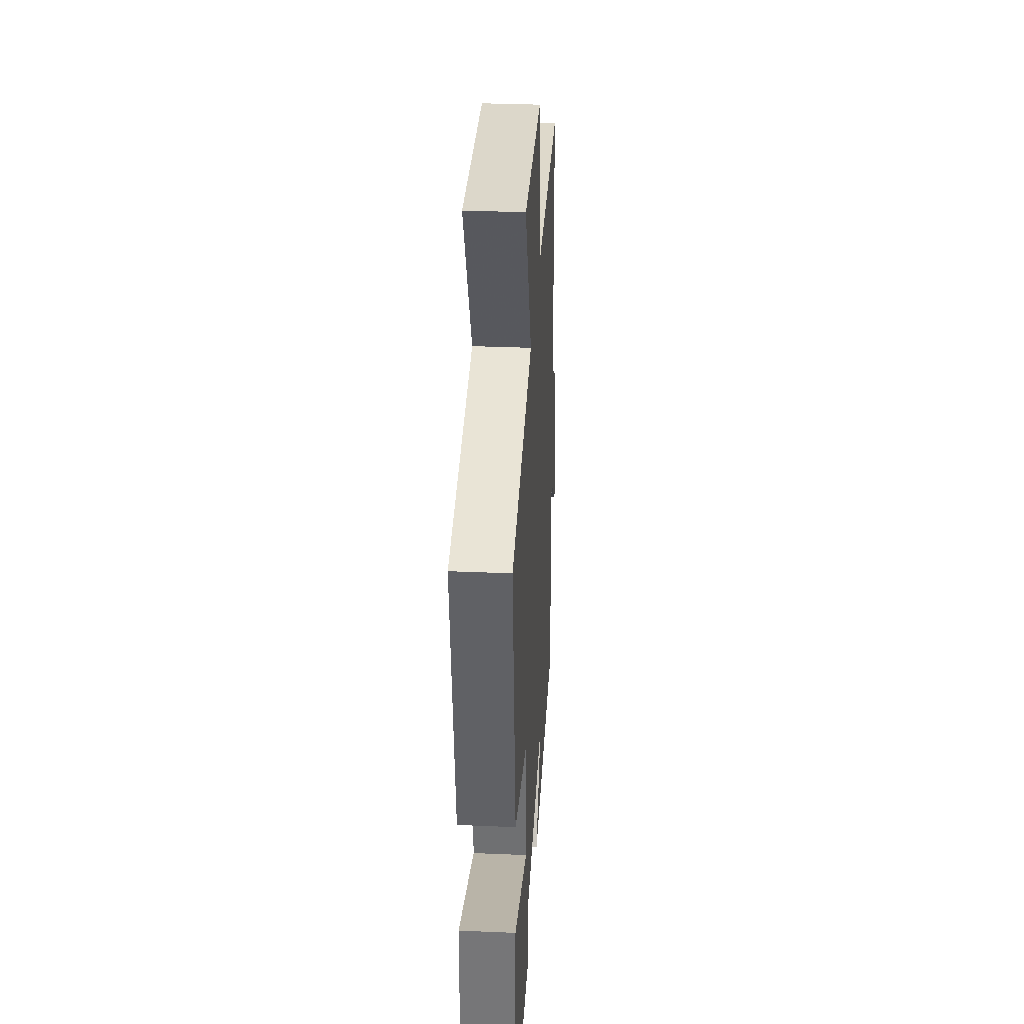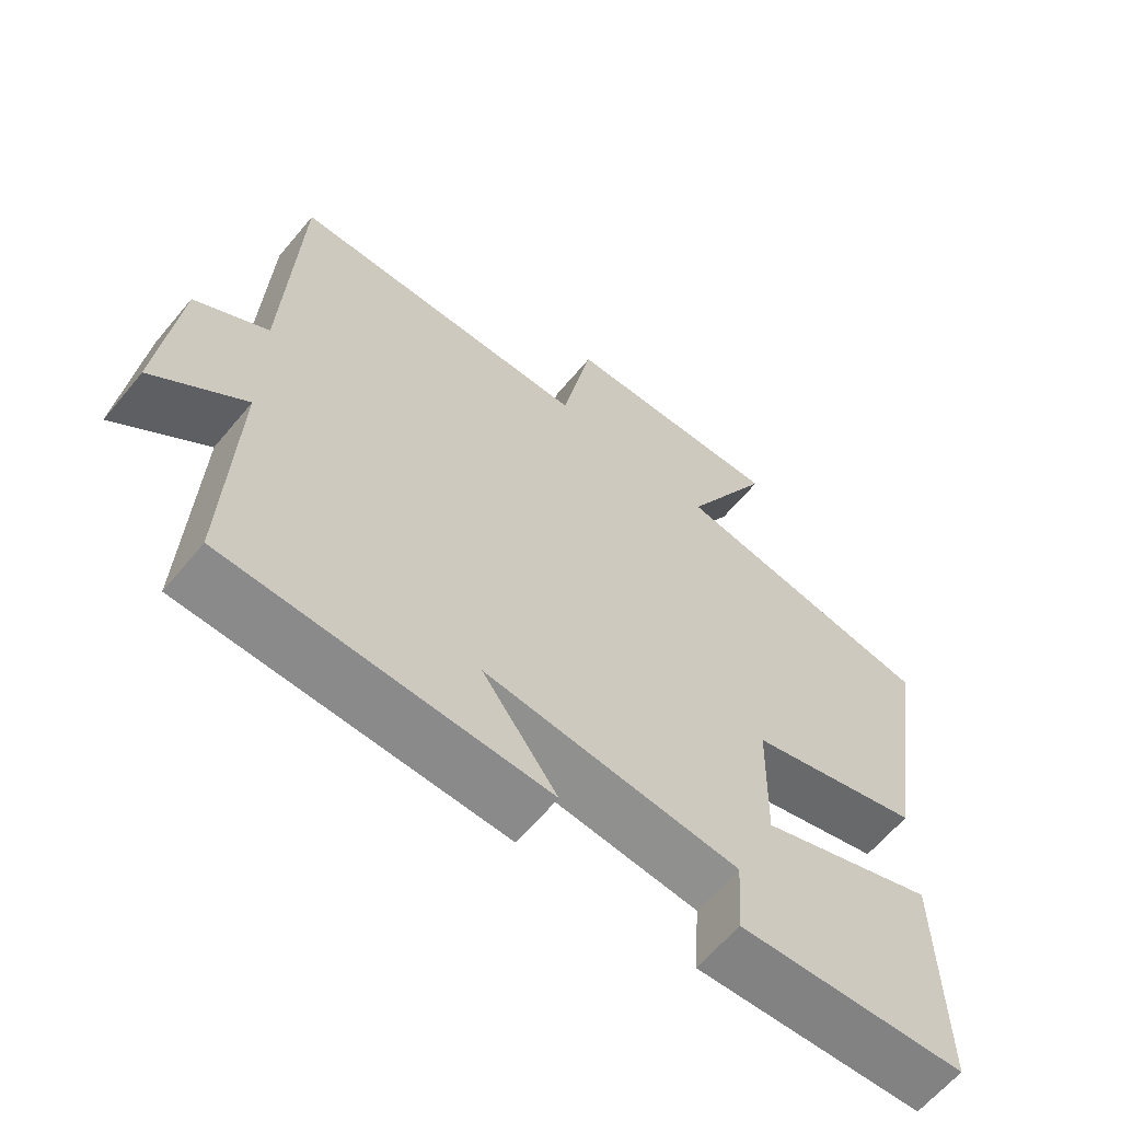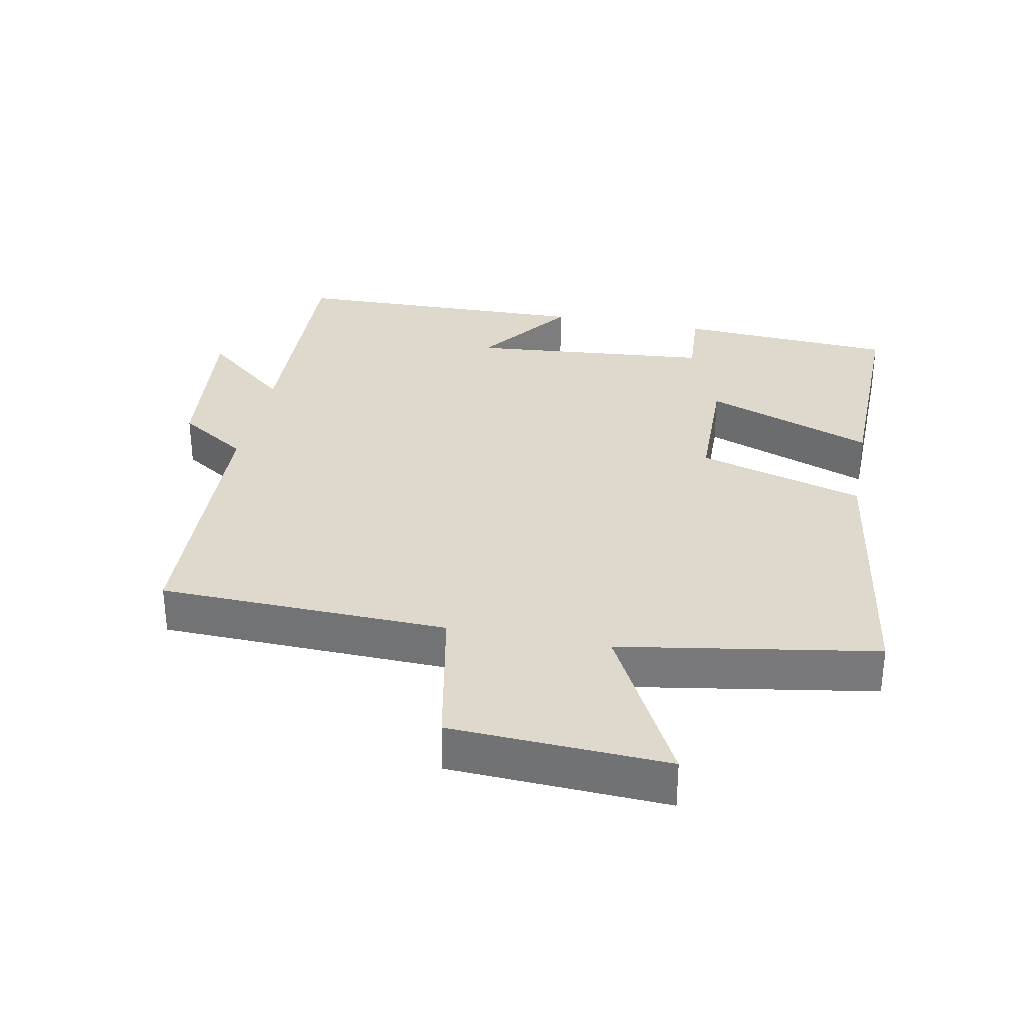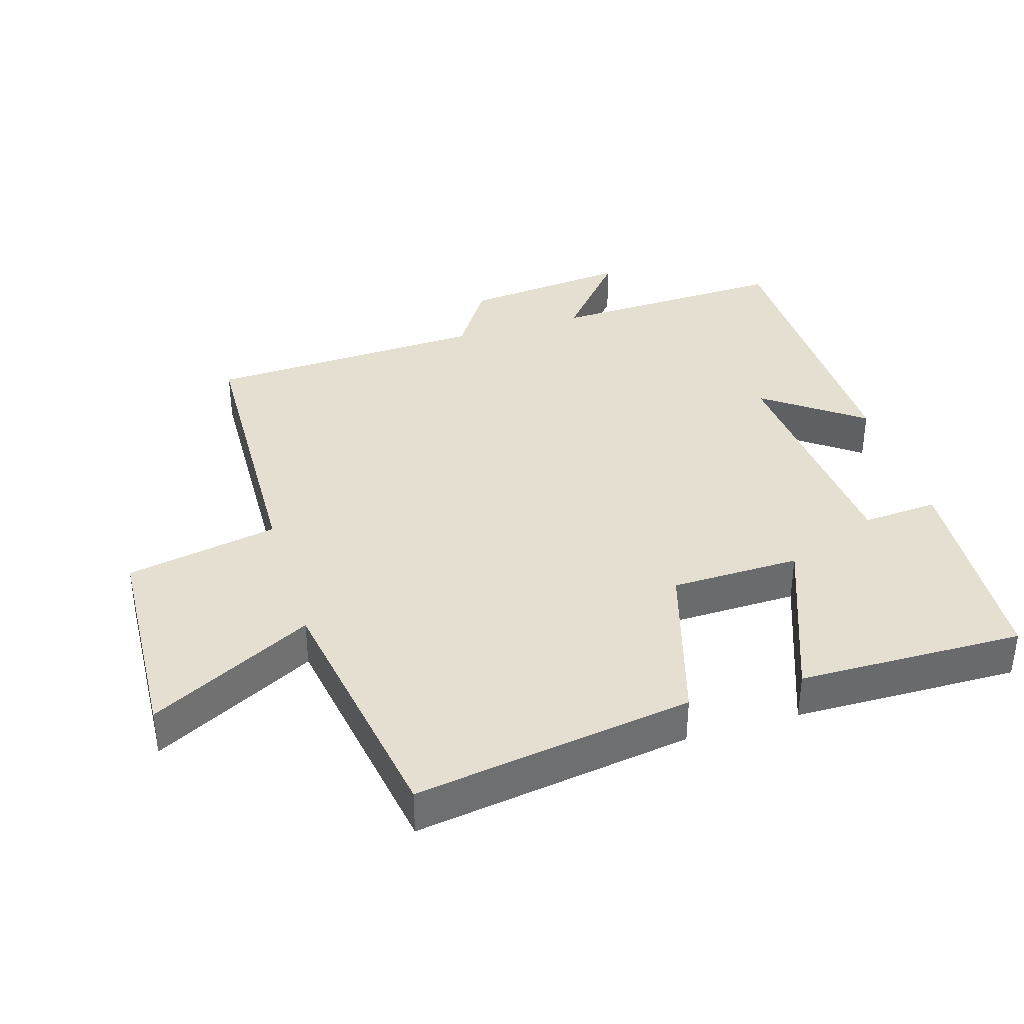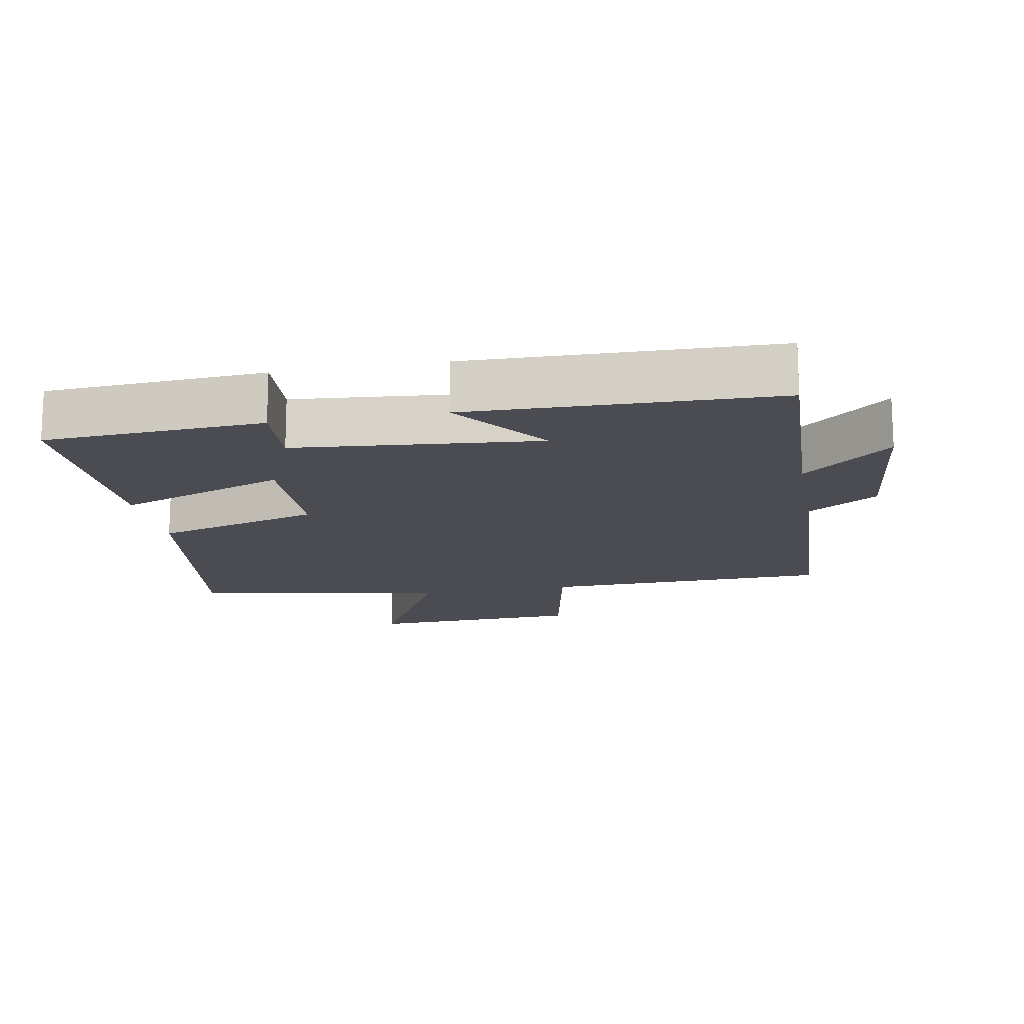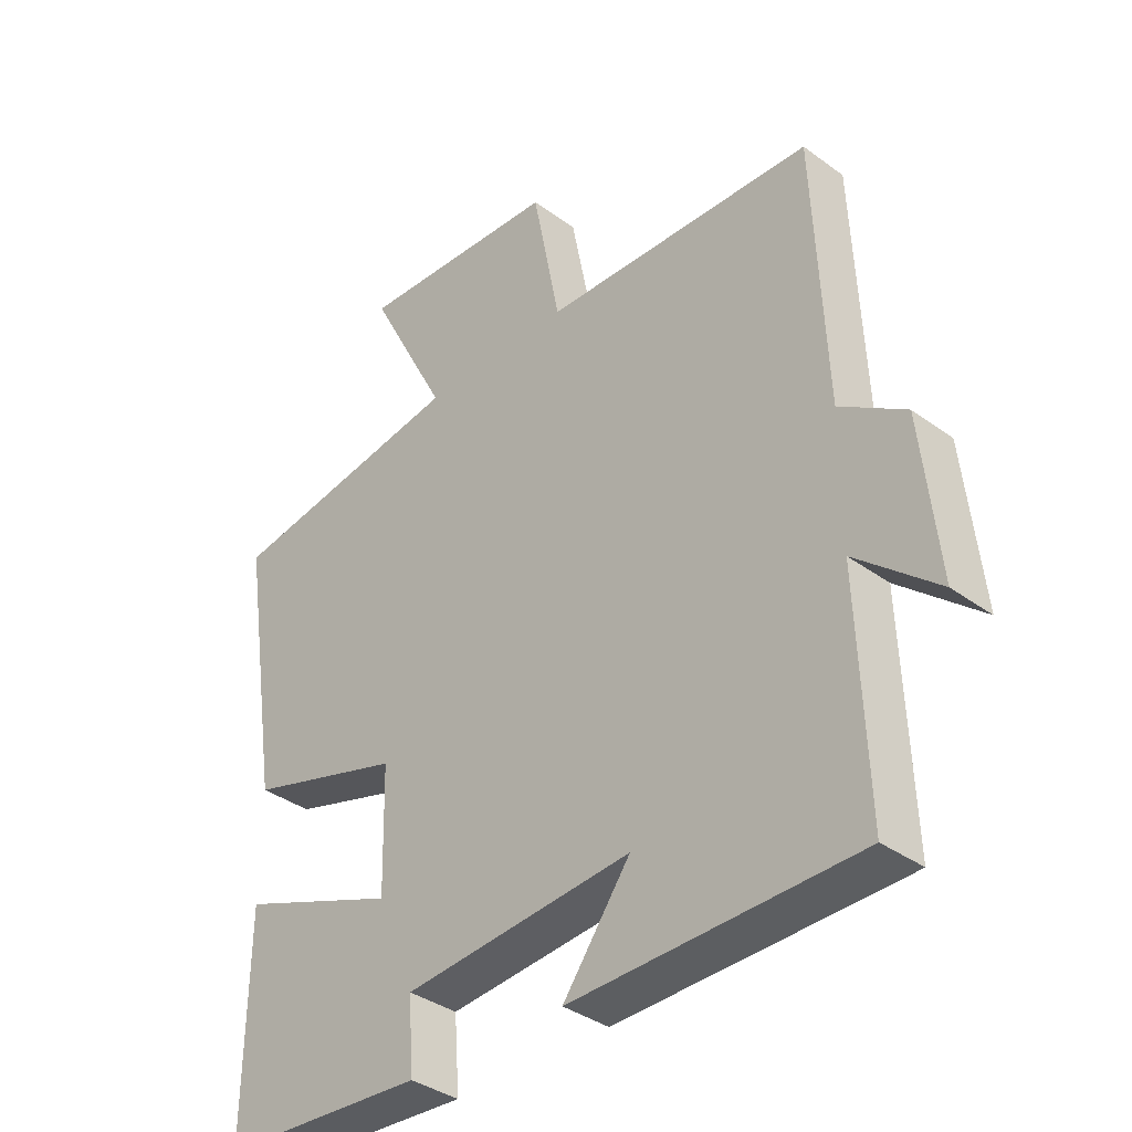
<metadata>
{"format":"obj","ext":"obj","renderer":"f3d","projection":"perspective","resolution":1024,"background":"white","views":[{"elev":33.5,"azim":93.3,"up":"+Z"},{"elev":-62.8,"azim":-39.7,"up":"+Z"},{"elev":32.0,"azim":11.1,"up":"+Y"},{"elev":37.3,"azim":73.2,"up":"+Y"},{"elev":-15.3,"azim":-169.7,"up":"+Y"},{"elev":-36.5,"azim":-133.6,"up":"+Z"}]}
</metadata>
<code>
v -0.513 0.07 -0.49
v -0.5 0.07 -0.134
v -0.629 0.07 -0.243
v -0.603 0.07 0.005
v -0.5 0.07 0.072
v -0.482 0.07 0.487
v -0.054 0.07 0.5
v -0.01 0.07 0.726
v 0.31 0.07 0.742
v 0.184 0.07 0.5
v 0.563 0.07 0.437
v 0.5 0.07 0.025
v 0.254 0.07 -0.047
v 0.25 0.07 -0.239
v 0.5 0.07 -0.145
v 0.505 0.07 -0.48
v 0.182 0.07 -0.5
v 0.19 0.07 -0.387
v -0.17 0.07 -0.355
v -0.064 0.07 -0.5
v -0.513 0 -0.49
v -0.5 0 -0.134
v -0.629 0 -0.243
v -0.603 0 0.005
v -0.5 0 0.072
v -0.482 0 0.487
v -0.054 0 0.5
v -0.01 0 0.726
v 0.31 0 0.742
v 0.184 0 0.5
v 0.563 0 0.437
v 0.5 0 0.025
v 0.254 0 -0.047
v 0.25 0 -0.239
v 0.5 0 -0.145
v 0.505 0 -0.48
v 0.182 0 -0.5
v 0.19 0 -0.387
v -0.17 0 -0.355
v -0.064 0 -0.5
f 19 20 1 2
f 18 19 2
f 16 17 18
f 15 16 18
f 14 15 18
f 13 14 18 2
f 12 13 2
f 11 12 2
f 10 11 2
f 7 8 9 10
f 7 10 2
f 6 7 2
f 5 6 2
f 2 3 4 5
f 22 21 40 39
f 22 39 38
f 38 37 36
f 38 36 35
f 38 35 34
f 22 38 34 33
f 22 33 32
f 22 32 31
f 22 31 30
f 30 29 28 27
f 22 30 27
f 22 27 26
f 22 26 25
f 25 24 23 22
f 1 21 22 2
f 2 22 23 3
f 3 23 24 4
f 4 24 25 5
f 5 25 26 6
f 6 26 27 7
f 7 27 28 8
f 8 28 29 9
f 9 29 30 10
f 10 30 31 11
f 11 31 32 12
f 12 32 33 13
f 13 33 34 14
f 14 34 35 15
f 15 35 36 16
f 16 36 37 17
f 17 37 38 18
f 18 38 39 19
f 19 39 40 20
f 20 40 21 1

</code>
